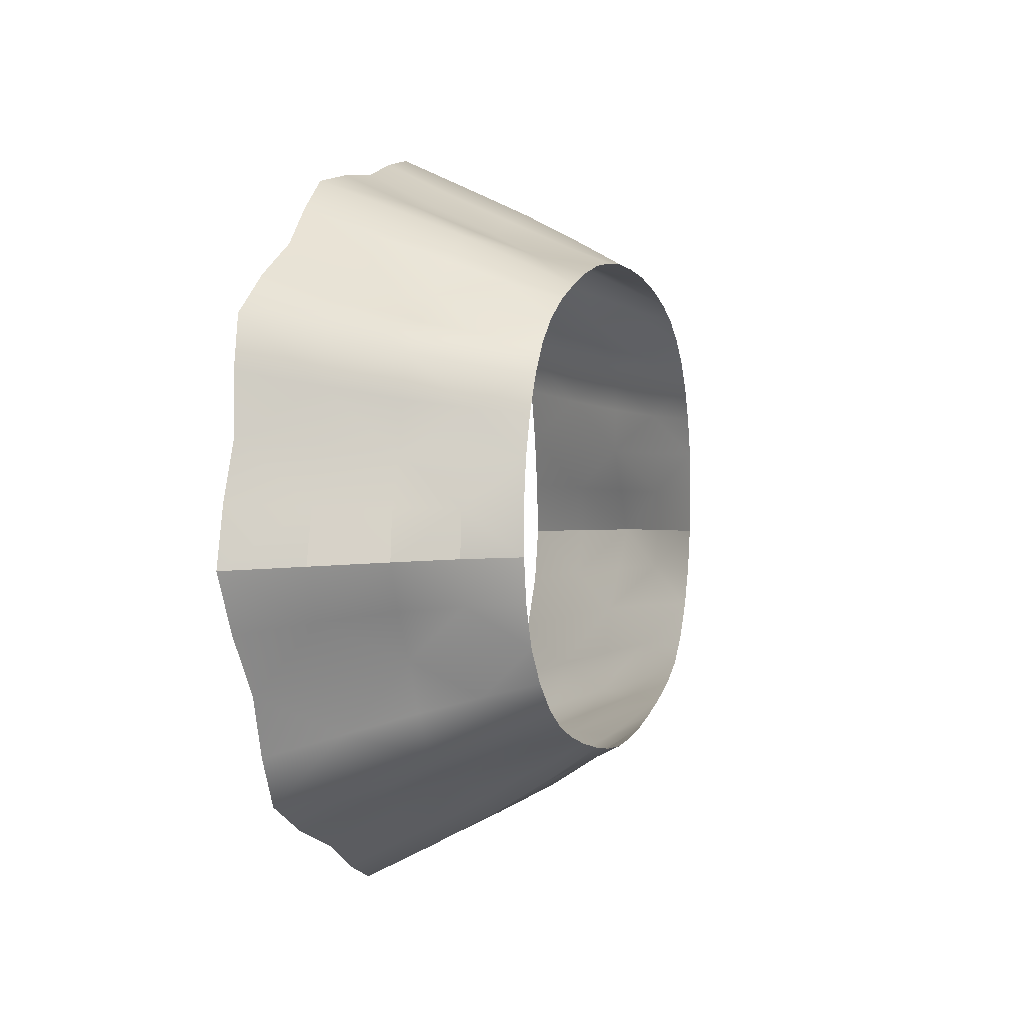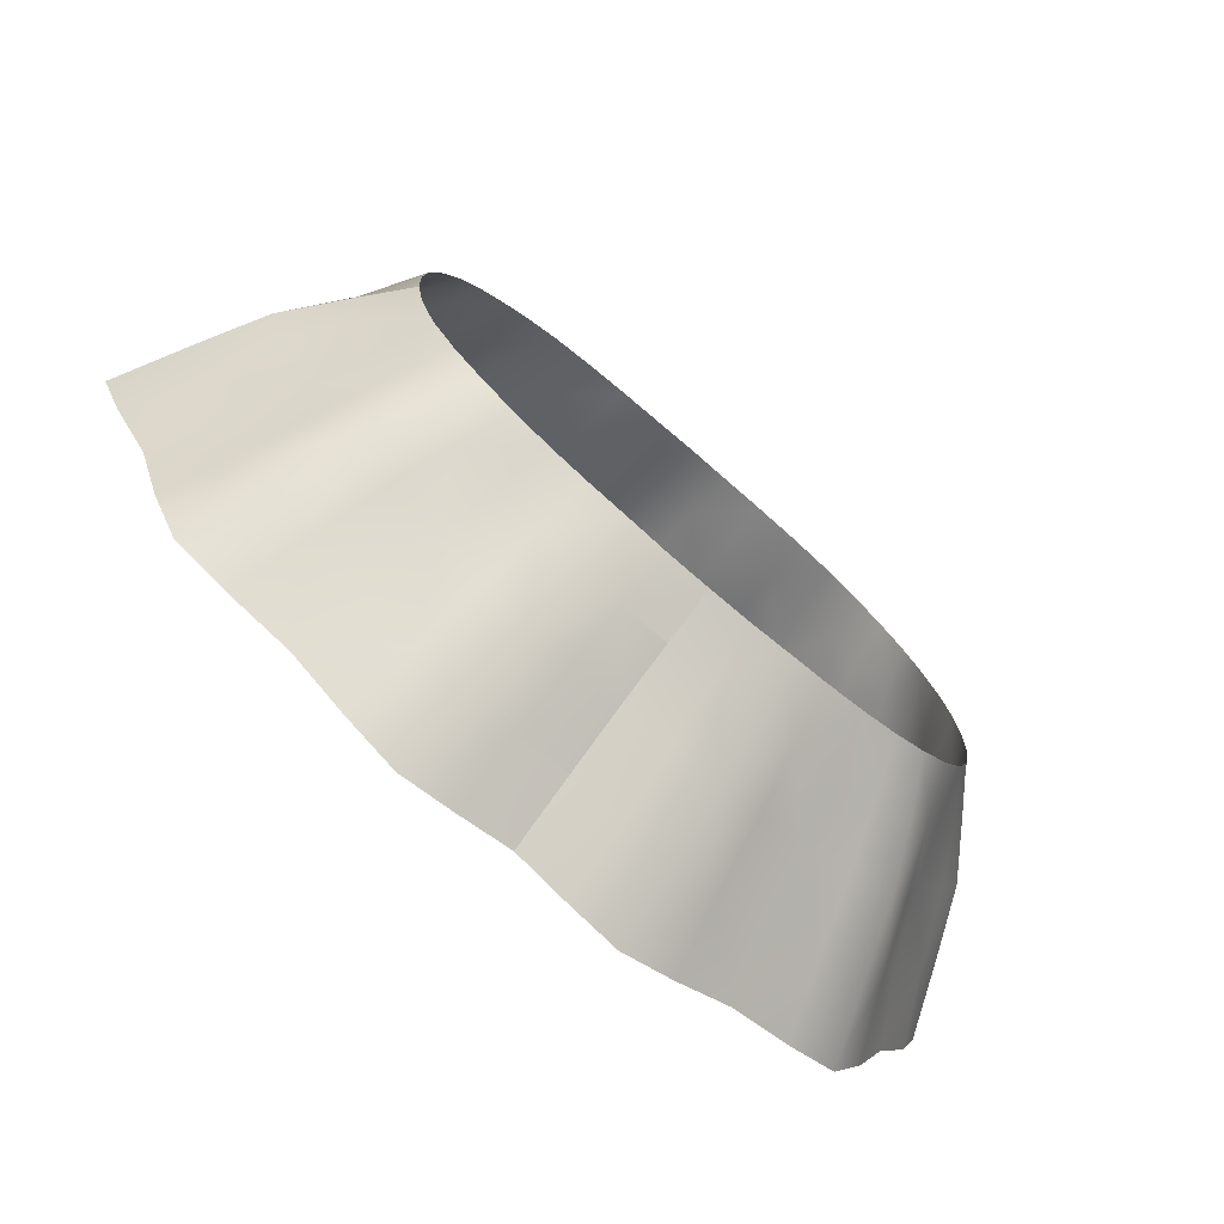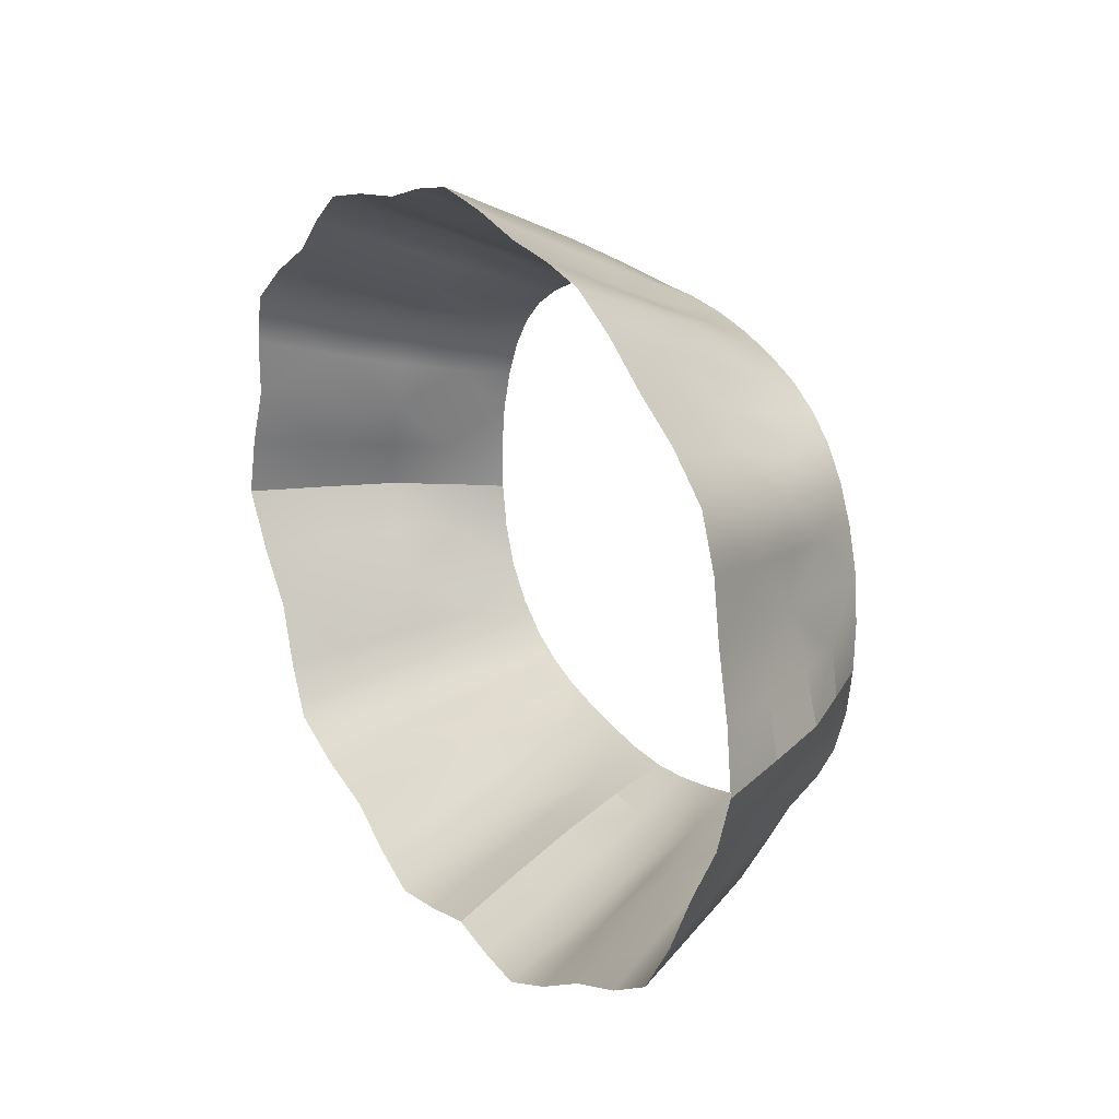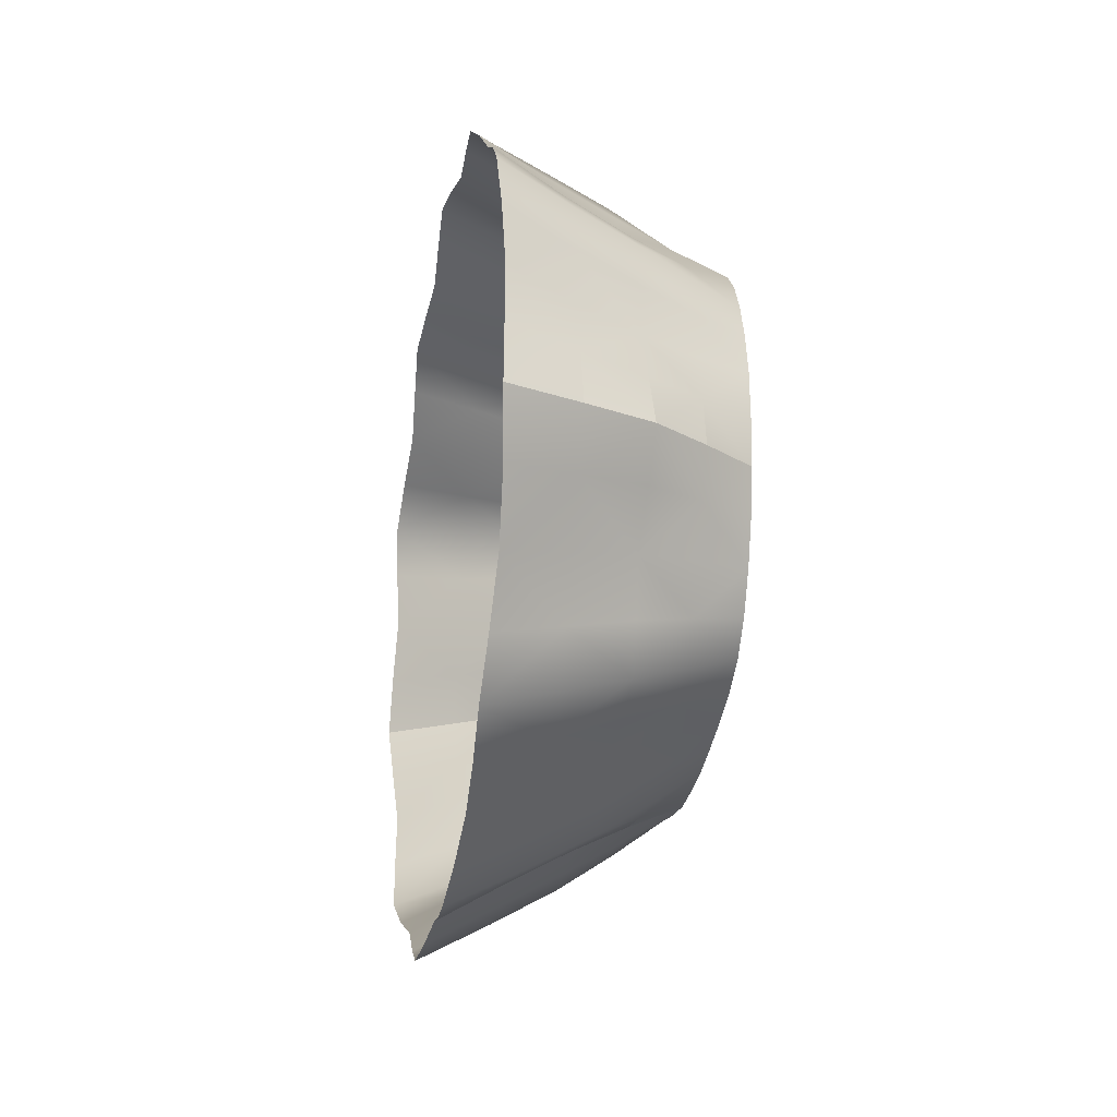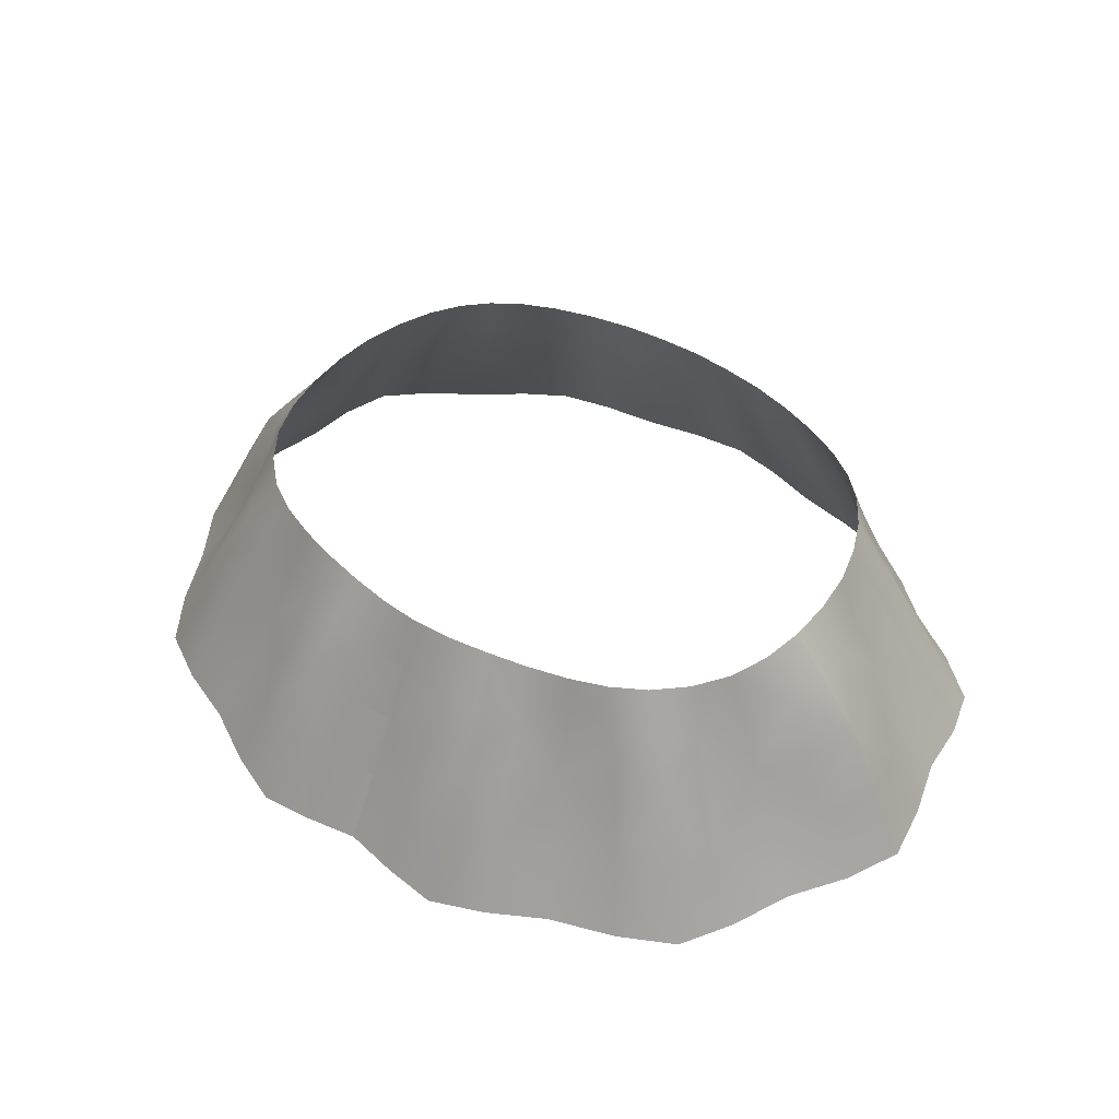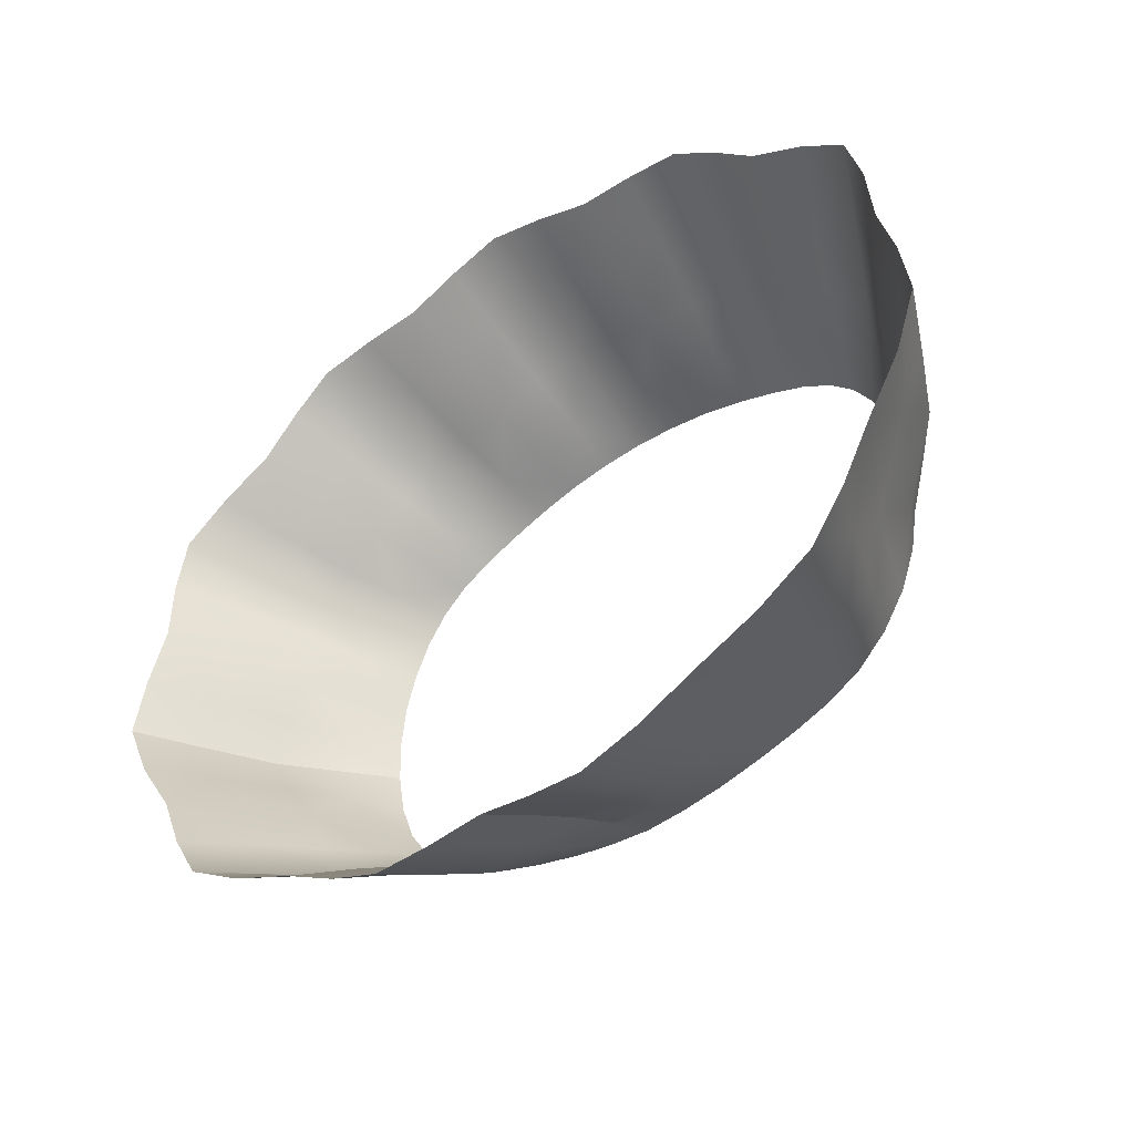
<metadata>
{"format":"obj","ext":"obj","renderer":"f3d","projection":"perspective","resolution":1024,"background":"white","views":[{"elev":1.8,"azim":108.3,"up":"+Z"},{"elev":-74.0,"azim":139.1,"up":"+Z"},{"elev":19.4,"azim":59.2,"up":"+Z"},{"elev":-21.4,"azim":80.8,"up":"+Z"},{"elev":46.3,"azim":-143.5,"up":"+Y"},{"elev":-42.7,"azim":39.0,"up":"+Z"}]}
</metadata>
<code>
g 8_peplumtight
o peplumback
v 5.504 3.94 -3.172
v -5.504 3.94 -3.172
v 4.753 3.948 -4.594
v -4.753 3.948 -4.594
v 3.658 3.952 -5.494
v -3.658 3.952 -5.494
v 2.197 3.951 -6.055
v -2.197 3.951 -6.055
v 0.7709 3.957 -6.319
v -0.7709 3.957 -6.319
v 0.8802 2.051 -7.365
v -0.8802 2.051 -7.365
v 2.515 2.051 -7.098
v -2.515 2.051 -7.098
v 4.337 2.051 -6.297
v -4.337 2.051 -6.297
v 5.612 2.051 -5.129
v -5.612 2.051 -5.129
v 6.577 2.064 -3.367
v -6.577 2.064 -3.367
v 2.051 4.754 -5.608
v -2.051 4.754 -5.608
v -5.016 4.735 -3.161
v 2.892 3.927 -5.727
v 5.086 3.92 -3.882
v 3.342 4.755 -5.184
v 0.6764 4.762 -5.866
v -4.384 4.748 -4.4
v 6.993 2.059 -2.534
v 2.353 3.077 -6.541
v -3.351 2.051 -6.614
v 7.188 0.9777 -3.541
v -6.04 3.092 -3.227
v 0 2.051 -7.216
v -1.73 2.051 -7.448
v -7.188 0.9777 -3.541
v -2.701 0.9476 -7.697
v -1.513 3.977 -6.31
v 4.334 3.976 -5.179
v 0.9017 0.9476 -7.966
v -3.342 4.755 -5.184
v 4.384 4.748 -4.4
v 0 3.935 -6.261
v 6.04 3.092 -3.227
v -2.892 3.927 -5.727
v 5.165 3.077 -4.826
v -5.949 2.051 -4.215
v -3.995 3.078 -5.85
v -6.993 2.059 -2.534
v 2.701 0.9476 -7.697
v 3.995 3.078 -5.85
v -0.9017 0.9476 -7.966
v -4.334 3.976 -5.179
v -5.086 3.92 -3.882
v 5.016 4.735 -3.161
v -5.165 3.077 -4.826
v 5.178 2.051 -5.885
v -5.178 2.051 -5.885
v 5.949 2.051 -4.215
v 1.513 3.977 -6.31
v -5.767 3.964 -2.456
v -6.14 0.9562 -5.459
v 5.767 3.964 -2.456
v 3.351 2.051 -6.614
v 4.712 0.9476 -6.79
v -0.8449 3.079 -6.808
v -4.712 0.9476 -6.79
v -0.6764 4.762 -5.866
v 6.14 0.9562 -5.459
v -2.353 3.077 -6.541
v 1.73 2.051 -7.448
v 0.8449 3.079 -6.808
v 1.359 4.764 -5.759
v 0 4.768 -5.913
v -1.359 4.764 -5.759
v 2.727 4.749 -5.418
v -2.727 4.749 -5.418
v 3.9 4.759 -4.861
v -3.9 4.759 -4.861
v 4.77 4.736 -3.825
v -4.77 4.736 -3.825
v 5.136 4.737 -2.447
v -5.136 4.737 -2.447
v 6.428 3.128 -2.484
v -6.428 3.128 -2.484
v 5.473 3.048 -4
v -5.473 3.048 -4
v 4.773 3.106 -5.517
v -4.773 3.106 -5.517
v 3.095 3.049 -6.105
v -3.095 3.049 -6.105
v 1.642 3.106 -6.872
v -1.642 3.106 -6.872
v 0 3.051 -6.677
v 1.8 0.9035 -8.039
v 0 0.9918 -7.825
v -1.8 0.9035 -8.039
v 3.654 0.9918 -7.195
v -3.654 0.9918 -7.195
v 5.619 0.9035 -6.281
v -5.619 0.9035 -6.281
v 6.581 1.018 -4.491
v -6.581 1.018 -4.491
v 7.573 0.9161 -2.589
v -7.573 0.9161 -2.589
v 0 3.935 -6.261
v 0 4.768 -5.913
v 0 3.051 -6.677
v 0 3.935 -6.261
v 0 2.051 -7.216
v 0 3.051 -6.677
v 0 0.9918 -7.825
v 0 2.051 -7.216
f 1 25 80 55
f 1 55 82 63
f 1 63 84 44
f 1 44 86 25
f 2 33 85 61
f 2 61 83 23
f 2 23 81 54
f 2 54 87 33
f 3 39 78 42
f 3 42 80 25
f 3 25 86 46
f 3 46 88 39
f 4 56 87 54
f 4 54 81 28
f 4 28 79 53
f 4 53 89 56
f 5 24 76 26
f 5 26 78 39
f 5 39 88 51
f 5 51 90 24
f 6 48 89 53
f 6 53 79 41
f 6 41 77 45
f 6 45 91 48
f 7 60 73 21
f 7 21 76 24
f 7 24 90 30
f 7 30 92 60
f 8 70 91 45
f 8 45 77 22
f 8 22 75 38
f 8 38 93 70
f 9 106 107 27
f 9 27 73 60
f 9 60 92 72
f 9 72 108 109
f 10 66 93 38
f 10 38 75 68
f 10 68 74 43
f 10 43 94 66
f 11 110 111 72
f 11 72 92 71
f 11 71 95 40
f 11 40 112 113
f 12 52 97 35
f 12 35 93 66
f 12 66 94 34
f 12 34 96 52
f 13 71 92 30
f 13 30 90 64
f 13 64 98 50
f 13 50 95 71
f 14 37 99 31
f 14 31 91 70
f 14 70 93 35
f 14 35 97 37
f 15 64 90 51
f 15 51 88 57
f 15 57 100 65
f 15 65 98 64
f 16 67 101 58
f 16 58 89 48
f 16 48 91 31
f 16 31 99 67
f 17 57 88 46
f 17 46 86 59
f 17 59 102 69
f 17 69 100 57
f 18 62 103 47
f 18 47 87 56
f 18 56 89 58
f 18 58 101 62
f 19 59 86 44
f 19 44 84 29
f 19 29 104 32
f 19 32 102 59
f 20 36 105 49
f 20 49 85 33
f 20 33 87 47
f 20 47 103 36
g 8_peplumtight
o peplumfront
v 5.658 3.944 -1.718
v -5.658 3.944 -1.718
v 0.7319 3.961 2.547
v -0.7319 3.961 2.547
v 4.661 3.956 0.8696
v -5.321 3.95 -0.2411
v 3.59 3.968 1.727
v -3.59 3.968 1.727
v 2.296 3.97 2.247
v -2.296 3.97 2.247
v 2.654 2.051 3.059
v -2.654 2.051 3.059
v 4.125 2.051 2.439
v -4.125 2.051 2.439
v 5.527 2.051 1.357
v -6.379 2.051 0.06494
v 0.8369 2.051 3.415
v -0.8369 2.051 3.415
v 6.775 2.051 -1.675
v -6.775 2.051 -1.675
v 5.321 3.95 -0.2411
v 6.379 2.051 0.06494
v -4.661 3.956 0.8696
v -5.527 2.051 1.357
v -6.216 3.076 -1.705
v 0.7709 3.08 2.944
v -3.514 2.051 2.925
v 6.216 3.076 -1.705
v 5.426 3.925 -0.9714
v 6.451 2.051 -0.8046
v 5.131 3.975 0.3991
v -7.407 0.9476 -1.621
v -6.451 2.051 -0.8046
v -4.308 4.767 0.7627
v 2.13 4.795 1.947
v -2.476 3.082 2.614
v -5.131 3.975 0.3991
v 5.07 3.079 1.055
v 7.407 0.9476 -1.621
v 2.476 3.082 2.614
v -6.993 2.059 -2.534
v -4.717 2.051 1.837
v -4.086 3.939 1.276
v -5.814 3.077 -0.12
v -4.9 4.754 -0.3162
v -7.036 0.9476 0.2975
v 0.92 0.9476 3.961
v -3.038 3.995 2.092
v 4.9 4.754 -0.3162
v 0 2.051 3.616
v -2.84 0.9476 3.57
v 5.814 3.077 -0.12
v -6.053 0.9476 1.739
v -6.199 2.051 0.8184
v 2.84 0.9476 3.57
v 6.053 0.9476 1.739
v -1.714 2.051 3.134
v -0.92 0.9476 3.961
v 1.488 3.943 2.344
v 1.714 2.051 3.134
v 0 3.985 2.678
v -0.7091 4.774 2.211
v 3.393 4.791 1.466
v 4.463 0.9476 2.886
v -5.767 3.964 -2.456
v 6.199 2.051 0.8184
v 7.036 0.9476 0.2975
v -5.158 4.742 -1.708
v -3.393 4.791 1.466
v 4.308 4.767 0.7627
v 0.7091 4.774 2.211
v -2.13 4.795 1.947
v -1.488 3.943 2.344
v 4.086 3.939 1.276
v 3.038 3.995 2.092
v -3.833 3.082 2.048
v 4.717 2.051 1.837
v 5.158 4.742 -1.708
v -5.07 3.079 1.055
v -0.7709 3.08 2.944
v -4.463 0.9476 2.886
v -5.426 3.925 -0.9714
v 3.833 3.082 2.048
v 3.514 2.051 2.925
v 1.418 4.783 2.118
v 2.803 4.801 1.722
v -1.418 4.783 2.118
v -2.803 4.801 1.722
v 3.896 4.776 1.15
v -3.896 4.776 1.15
v 4.639 4.76 0.2752
v -4.639 4.76 0.2752
v -5.083 4.751 -0.979
v 0 4.775 2.248
v -5.136 4.737 -2.447
v 5.083 4.751 -0.979
v 5.874 3.049 -0.9144
v -5.874 3.049 -0.9144
v -6.428 3.128 -2.484
v 0 3.107 3.129
v 1.584 3.053 2.672
v -1.584 3.053 2.672
v 4.352 3.052 1.492
v 5.66 3.106 0.5765
v -5.66 3.106 0.5765
v 3.283 3.111 2.497
v -3.283 3.111 2.497
v -4.352 3.052 1.492
v 1.857 0.9918 3.684
v 3.75 0.9035 3.381
v -1.857 0.9918 3.684
v -3.75 0.9035 3.381
v 5.162 0.9918 2.272
v -5.162 0.9918 2.272
v 6.794 0.9035 1.133
v -6.794 0.9035 1.133
v -7.12 0.9918 -0.6586
v 0 0.9035 4.14
v -7.573 0.9161 -2.589
v 7.12 0.9918 -0.6586
v 5.767 3.964 -2.456
v 5.136 4.737 -2.447
v 6.428 3.128 -2.484
v 5.767 3.964 -2.456
v 6.993 2.059 -2.534
v 6.428 3.128 -2.484
v 7.573 0.9161 -2.589
v 6.993 2.059 -2.534
f 114 234 235 191
f 114 191 209 142
f 114 142 210 141
f 114 141 236 237
f 115 138 211 195
f 115 195 206 181
f 115 181 208 178
f 115 178 212 138
f 116 172 198 184
f 116 184 207 174
f 116 174 213 139
f 116 139 214 172
f 117 193 213 174
f 117 174 207 175
f 117 175 200 186
f 117 186 215 193
f 118 144 204 183
f 118 183 202 187
f 118 187 216 151
f 118 151 217 144
f 119 157 218 150
f 119 150 205 158
f 119 158 206 195
f 119 195 211 157
f 120 187 202 176
f 120 176 199 188
f 120 188 219 196
f 120 196 216 187
f 121 189 220 161
f 121 161 201 182
f 121 182 203 156
f 121 156 221 189
f 122 188 199 148
f 122 148 198 172
f 122 172 214 153
f 122 153 219 188
f 123 149 215 186
f 123 186 200 185
f 123 185 201 161
f 123 161 220 149
f 124 197 219 153
f 124 153 214 173
f 124 173 222 168
f 124 168 223 197
f 125 164 224 170
f 125 170 215 149
f 125 149 220 140
f 125 140 225 164
f 126 190 216 196
f 126 196 219 197
f 126 197 223 177
f 126 177 226 190
f 127 194 225 140
f 127 140 220 189
f 127 189 221 155
f 127 155 227 194
f 128 179 217 151
f 128 151 216 190
f 128 190 226 169
f 128 169 228 179
f 129 159 229 167
f 129 167 218 157
f 129 157 211 146
f 129 146 230 159
f 130 173 214 139
f 130 139 213 163
f 130 163 231 160
f 130 160 222 173
f 131 171 231 163
f 131 163 213 193
f 131 193 215 170
f 131 170 224 171
f 132 238 239 141
f 132 141 210 143
f 132 143 233 152
f 132 152 240 241
f 133 145 230 146
f 133 146 211 138
f 133 138 212 154
f 133 154 232 145
f 134 142 209 162
f 134 162 204 144
f 134 144 217 165
f 134 165 210 142
f 135 143 210 165
f 135 165 217 179
f 135 179 228 180
f 135 180 233 143
f 136 192 221 156
f 136 156 203 147
f 136 147 205 150
f 136 150 218 192
f 137 166 227 155
f 137 155 221 192
f 137 192 218 167
f 137 167 229 166

</code>
